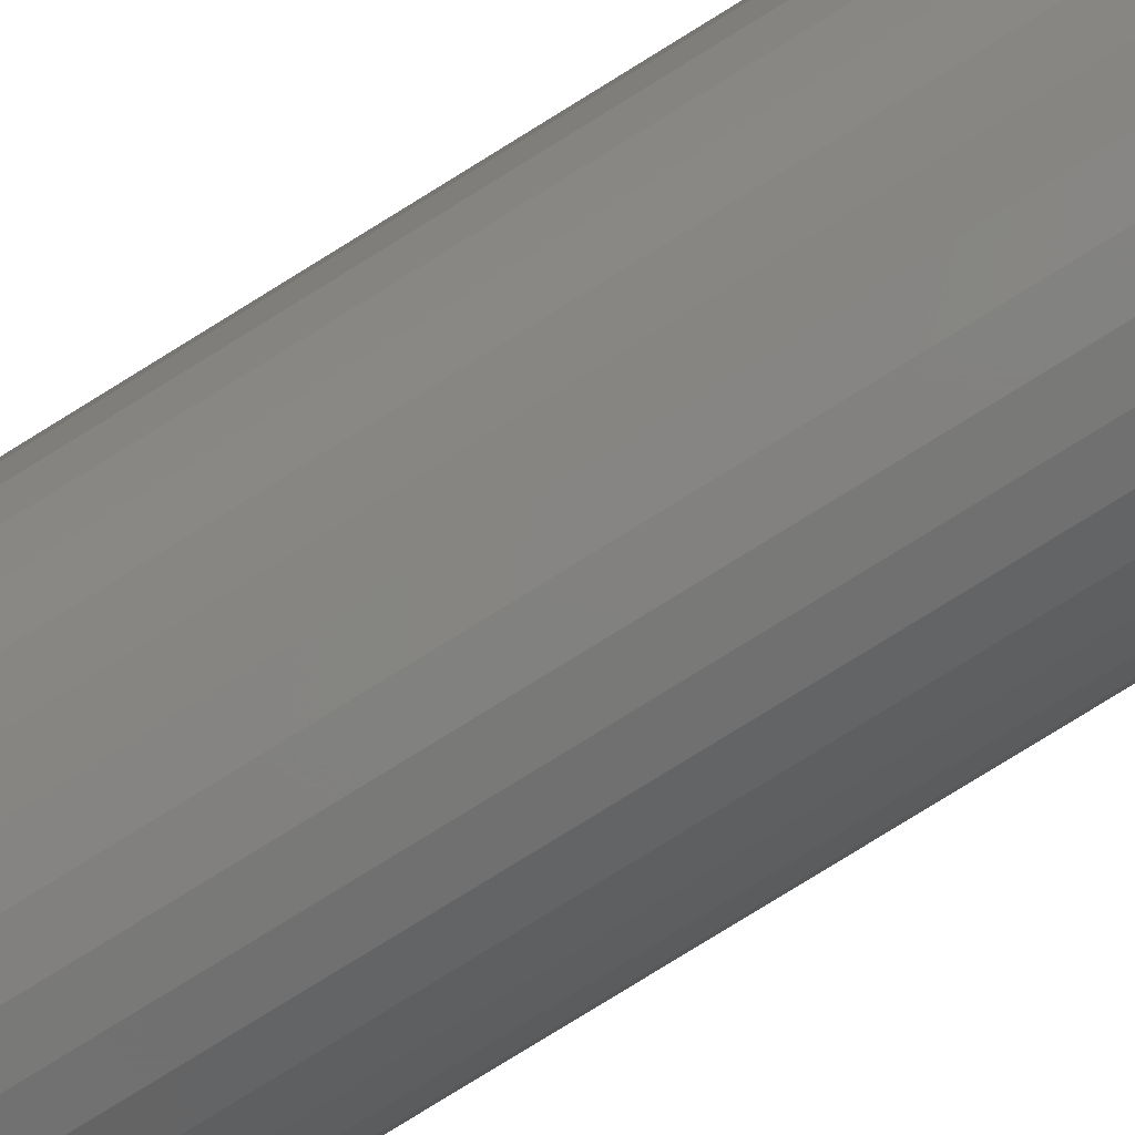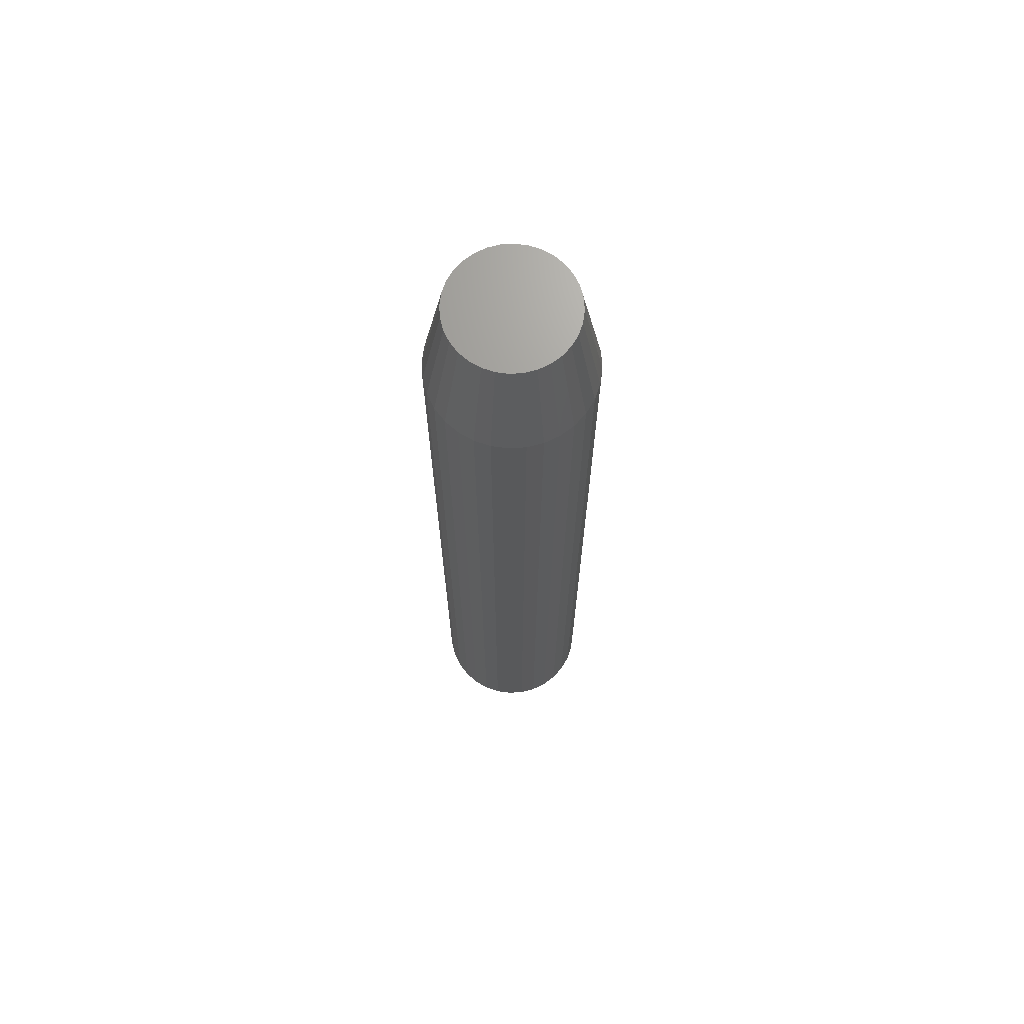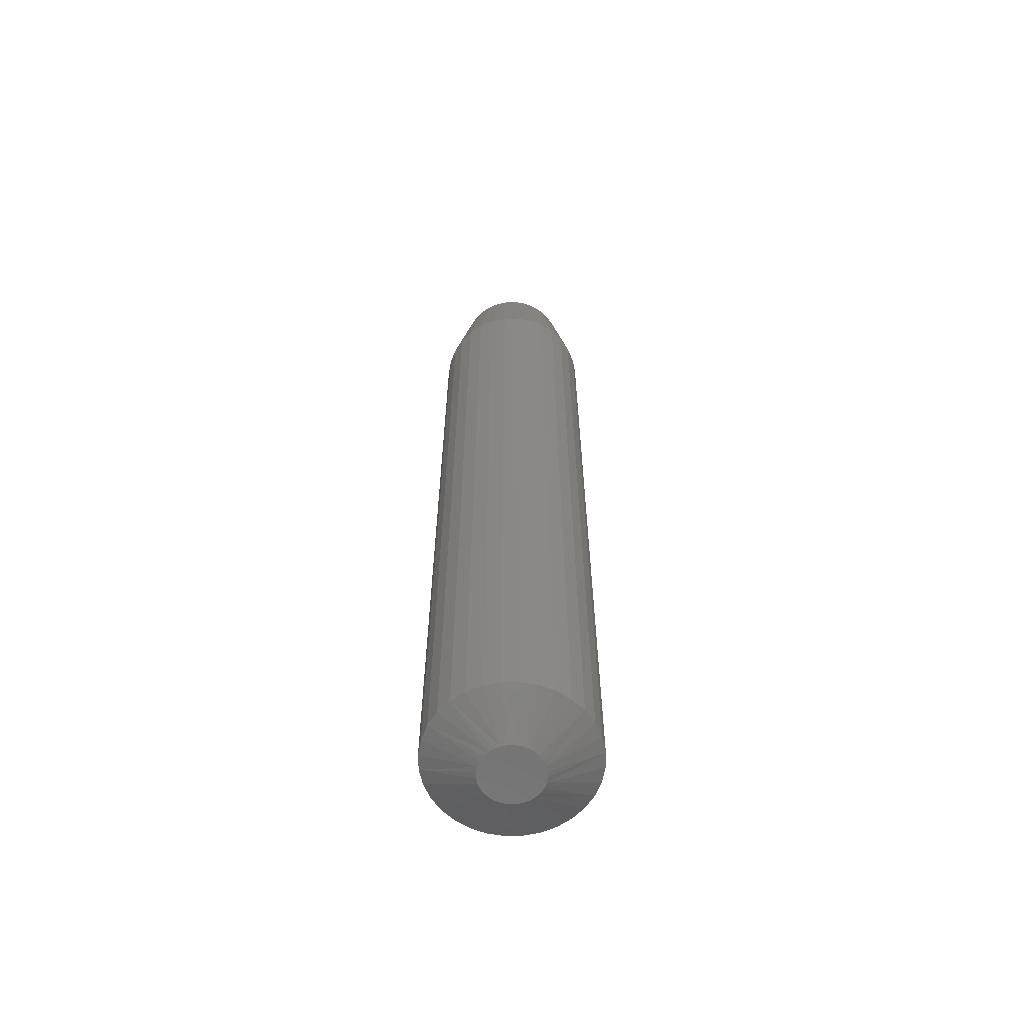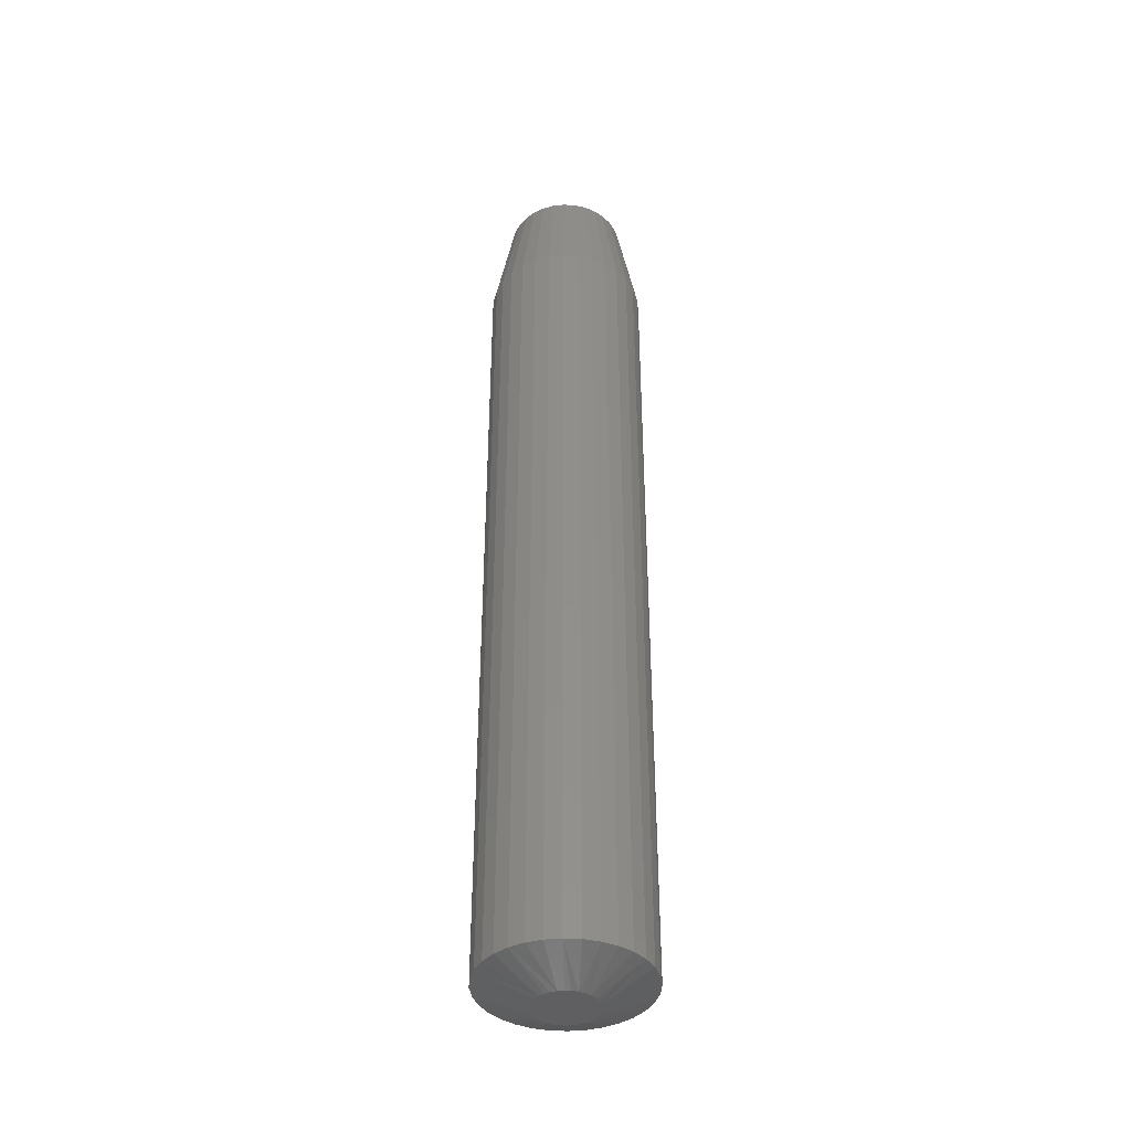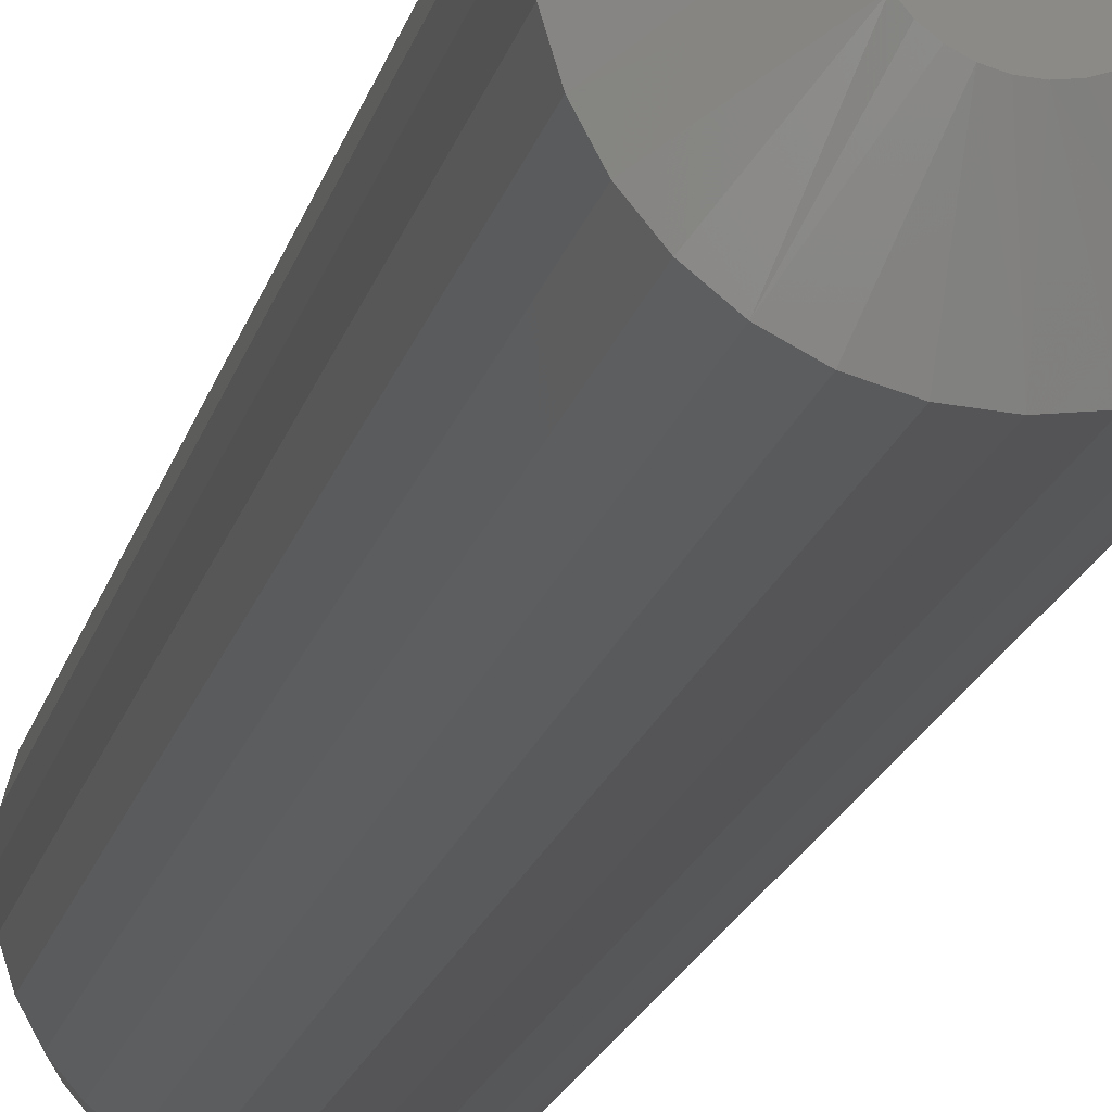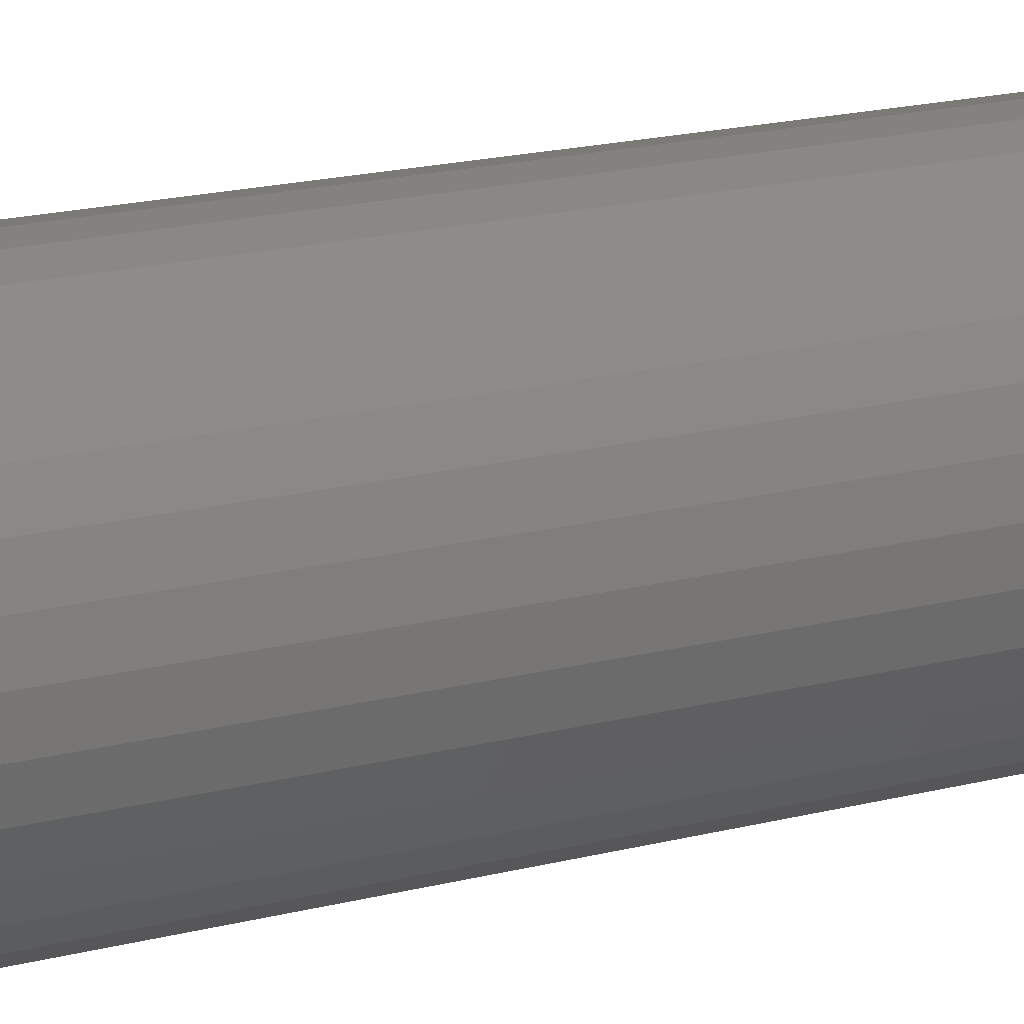
<metadata>
{"format":"stl","ext":"stl","renderer":"f3d","projection":"perspective","resolution":1024,"background":"white","views":[{"elev":-76.7,"azim":-58.0,"up":"+Z"},{"elev":69.2,"azim":-9.1,"up":"+Y"},{"elev":-62.3,"azim":130.3,"up":"+Y"},{"elev":-40.2,"azim":159.1,"up":"+Y"},{"elev":-12.9,"azim":-9.4,"up":"+Z"},{"elev":11.7,"azim":52.2,"up":"+Z"}]}
</metadata>
<code>
# stl→obj: 128 verts, 252 faces
v 0.06382 -0.08594 -2.32e-17
v 0.06382 -0.7344 -2.32e-17
v 0.0626 -0.08594 -0.01232
v 0.0626 -0.7344 -0.01232
v 0.05901 -0.08594 -0.02417
v 0.05901 -0.7344 -0.02417
v 0.05317 -0.08594 -0.03509
v 0.05317 -0.7344 -0.03509
v 0.04532 -0.08594 -0.04466
v 0.04532 -0.7344 -0.04466
v 0.03575 -0.08594 -0.05251
v 0.03575 -0.7344 -0.05251
v 0.02483 -0.08594 -0.05835
v 0.02483 -0.7344 -0.05835
v 0.01298 -0.08594 -0.06194
v 0.01298 -0.7344 -0.06194
v 0.0006579 -0.08594 -0.06316
v 0.0006579 -0.7344 -0.06316
v -0.01166 -0.08594 -0.06194
v -0.01166 -0.7344 -0.06194
v -0.02351 -0.08594 -0.05835
v -0.02351 -0.7344 -0.05835
v -0.03443 -0.08594 -0.05251
v -0.03443 -0.7344 -0.05251
v -0.044 -0.08594 -0.04466
v -0.044 -0.7344 -0.04466
v -0.05186 -0.08594 -0.03509
v -0.05186 -0.7344 -0.03509
v -0.05769 -0.08594 -0.02417
v -0.05769 -0.7344 -0.02417
v -0.06129 -0.08594 -0.01232
v -0.06129 -0.7344 -0.01232
v -0.0625 -0.08594 7.734e-18
v -0.0625 -0.7344 7.734e-18
v -0.06129 -0.08594 0.01232
v -0.06129 -0.7344 0.01232
v -0.05769 -0.08594 0.02417
v -0.05769 -0.7344 0.02417
v -0.05186 -0.08594 0.03509
v -0.05186 -0.7344 0.03509
v -0.044 -0.08594 0.04466
v -0.044 -0.7344 0.04466
v -0.03443 -0.08594 0.05251
v -0.03443 -0.7344 0.05251
v -0.02351 -0.08594 0.05835
v -0.02351 -0.7344 0.05835
v -0.01166 -0.08594 0.06194
v -0.01166 -0.7344 0.06194
v 0.0006579 -0.08594 0.06316
v 0.0006579 -0.7344 0.06316
v 0.01298 -0.08594 0.06194
v 0.01298 -0.7344 0.06194
v 0.02483 -0.08594 0.05835
v 0.02483 -0.7344 0.05835
v 0.03575 -0.08594 0.05251
v 0.03575 -0.7344 0.05251
v 0.04532 -0.08594 0.04466
v 0.04532 -0.7344 0.04466
v 0.05317 -0.08594 0.03509
v 0.05317 -0.7344 0.03509
v 0.05901 -0.08594 0.02417
v 0.05901 -0.7344 0.02417
v 0.0626 -0.08594 0.01232
v 0.0626 -0.7344 0.01232
v -0.01753 2.808e-18 0.04391
v -0.008615 3.365e-18 0.04662
v 0.0006579 3.944e-18 0.04753
v 0.009931 4.523e-18 0.04662
v 0.01885 5.08e-18 0.04391
v -0.02575 2.295e-18 0.03952
v 0.02707 5.593e-18 0.03952
v -0.03295 1.845e-18 0.03361
v 0.03427 6.043e-18 0.03361
v -0.03886 1.476e-18 0.02641
v 0.04018 6.412e-18 0.02641
v -0.04326 1.202e-18 0.01819
v 0.04457 6.687e-18 0.01819
v -0.04596 1.033e-18 0.009273
v 0.04728 6.856e-18 0.009273
v 0.04457 6.687e-18 -0.01819
v -0.04326 1.202e-18 -0.01819
v 0.04728 6.856e-18 -0.009273
v -0.03886 1.476e-18 -0.02641
v 0.04018 6.412e-18 -0.02641
v -0.03295 1.845e-18 -0.03361
v 0.03427 6.043e-18 -0.03361
v -0.02575 2.295e-18 -0.03952
v 0.02707 5.593e-18 -0.03952
v -0.01753 2.808e-18 -0.04391
v 0.01885 5.08e-18 -0.04391
v -0.008615 3.365e-18 -0.04662
v 0.0006579 3.944e-18 -0.04753
v 0.009931 4.523e-18 -0.04662
v -0.04596 1.033e-18 -0.009273
v -0.04688 9.758e-19 3.365e-09
v 0.04819 6.913e-18 -5.673e-17
v 0.0006579 -0.75 0.0241
v -0.004043 -0.75 0.02363
v -0.008563 -0.75 0.02226
v 0.005359 -0.75 0.02363
v 0.009879 -0.75 0.02226
v -0.01273 -0.75 0.02003
v 0.01404 -0.75 0.02003
v -0.01638 -0.75 0.01704
v 0.0177 -0.75 0.01704
v -0.01938 -0.75 0.01339
v 0.02069 -0.75 0.01339
v -0.0216 -0.75 0.009221
v 0.02292 -0.75 0.009221
v -0.02297 -0.75 0.004701
v 0.02429 -0.75 0.004701
v 0.02429 -0.75 -0.004701
v -0.0216 -0.75 -0.009221
v 0.02292 -0.75 -0.009221
v -0.01938 -0.75 -0.01339
v 0.02069 -0.75 -0.01339
v -0.01638 -0.75 -0.01704
v 0.0177 -0.75 -0.01704
v -0.01273 -0.75 -0.02003
v 0.01404 -0.75 -0.02003
v -0.008563 -0.75 -0.02226
v 0.009879 -0.75 -0.02226
v -0.004043 -0.75 -0.02363
v 0.0006579 -0.75 -0.0241
v 0.005359 -0.75 -0.02363
v 0.02475 -0.75 -1.208e-17
v -0.02344 -0.75 1.864e-09
v -0.02297 -0.75 -0.004701
f 1 2 3
f 3 2 4
f 3 4 5
f 5 4 6
f 5 6 7
f 7 6 8
f 7 8 9
f 9 8 10
f 9 10 11
f 11 10 12
f 11 12 13
f 13 12 14
f 13 14 15
f 15 14 16
f 15 16 17
f 17 16 18
f 17 18 19
f 19 18 20
f 19 20 21
f 21 20 22
f 21 22 23
f 23 22 24
f 23 24 25
f 25 24 26
f 25 26 27
f 27 26 28
f 27 28 29
f 29 28 30
f 29 30 31
f 31 30 32
f 31 32 33
f 33 32 34
f 33 34 35
f 35 34 36
f 35 36 37
f 37 36 38
f 37 38 39
f 39 38 40
f 39 40 41
f 41 40 42
f 41 42 43
f 43 42 44
f 43 44 45
f 45 44 46
f 45 46 47
f 47 46 48
f 47 48 49
f 49 48 50
f 49 50 51
f 51 50 52
f 51 52 53
f 53 52 54
f 53 54 55
f 55 54 56
f 55 56 57
f 57 56 58
f 57 58 59
f 59 58 60
f 59 60 61
f 61 60 62
f 61 62 63
f 63 62 64
f 63 64 1
f 1 64 2
f 65 66 67
f 65 67 68
f 69 65 68
f 70 65 69
f 71 70 69
f 72 70 71
f 73 72 71
f 74 72 73
f 75 74 73
f 76 74 75
f 77 76 75
f 78 76 77
f 79 78 77
f 80 81 82
f 83 81 80
f 84 83 80
f 85 83 84
f 86 85 84
f 87 85 86
f 88 87 86
f 89 87 88
f 90 89 88
f 91 89 90
f 92 91 90
f 93 92 90
f 81 94 82
f 82 94 95
f 82 95 96
f 96 95 78
f 96 78 79
f 1 96 63
f 63 96 79
f 63 79 61
f 61 79 77
f 61 77 59
f 59 77 75
f 59 75 57
f 57 75 73
f 57 73 55
f 55 73 71
f 55 71 53
f 53 71 69
f 53 69 51
f 51 69 68
f 51 68 49
f 49 68 67
f 49 67 47
f 47 67 66
f 47 66 45
f 45 66 65
f 45 65 43
f 43 65 70
f 43 70 41
f 41 70 72
f 41 72 39
f 39 72 74
f 39 74 37
f 37 74 76
f 37 76 35
f 35 76 78
f 35 78 33
f 33 78 95
f 33 95 31
f 31 95 94
f 31 94 29
f 29 94 81
f 29 81 27
f 27 81 83
f 27 83 25
f 25 83 85
f 25 85 23
f 23 85 87
f 23 87 21
f 21 87 89
f 21 89 19
f 19 89 91
f 19 91 17
f 17 91 92
f 17 92 15
f 15 92 93
f 15 93 13
f 13 93 90
f 13 90 11
f 11 90 88
f 11 88 9
f 9 88 86
f 9 86 7
f 7 86 84
f 7 84 5
f 5 84 80
f 5 80 3
f 3 80 82
f 3 82 1
f 1 82 96
f 97 98 99
f 100 97 99
f 100 99 101
f 101 99 102
f 101 102 103
f 103 102 104
f 103 104 105
f 105 104 106
f 105 106 107
f 107 106 108
f 107 108 109
f 109 108 110
f 109 110 111
f 112 113 114
f 114 113 115
f 114 115 116
f 116 115 117
f 116 117 118
f 118 117 119
f 118 119 120
f 120 119 121
f 120 121 122
f 122 121 123
f 122 123 124
f 122 124 125
f 111 110 126
f 126 110 127
f 126 127 112
f 112 127 128
f 112 128 113
f 26 24 115
f 28 26 115
f 115 30 28
f 113 30 115
f 128 30 113
f 20 18 121
f 22 20 121
f 121 24 22
f 119 24 121
f 117 24 119
f 117 115 24
f 10 8 120
f 12 10 120
f 120 14 12
f 122 14 120
f 125 14 122
f 125 124 14
f 6 4 114
f 114 8 6
f 116 8 114
f 118 8 116
f 118 120 8
f 123 121 18
f 124 123 18
f 124 18 16
f 16 14 124
f 127 34 32
f 127 32 30
f 127 30 128
f 2 126 112
f 2 112 114
f 2 114 4
f 58 56 107
f 60 58 107
f 107 62 60
f 109 62 107
f 111 62 109
f 52 50 101
f 54 52 101
f 101 56 54
f 103 56 101
f 105 56 103
f 105 107 56
f 42 40 102
f 44 42 102
f 102 46 44
f 99 46 102
f 98 46 99
f 98 97 46
f 38 36 108
f 108 40 38
f 106 40 108
f 104 40 106
f 104 102 40
f 100 101 50
f 97 100 50
f 97 50 48
f 48 46 97
f 126 2 64
f 126 64 62
f 126 62 111
f 34 127 110
f 34 110 108
f 34 108 36

</code>
